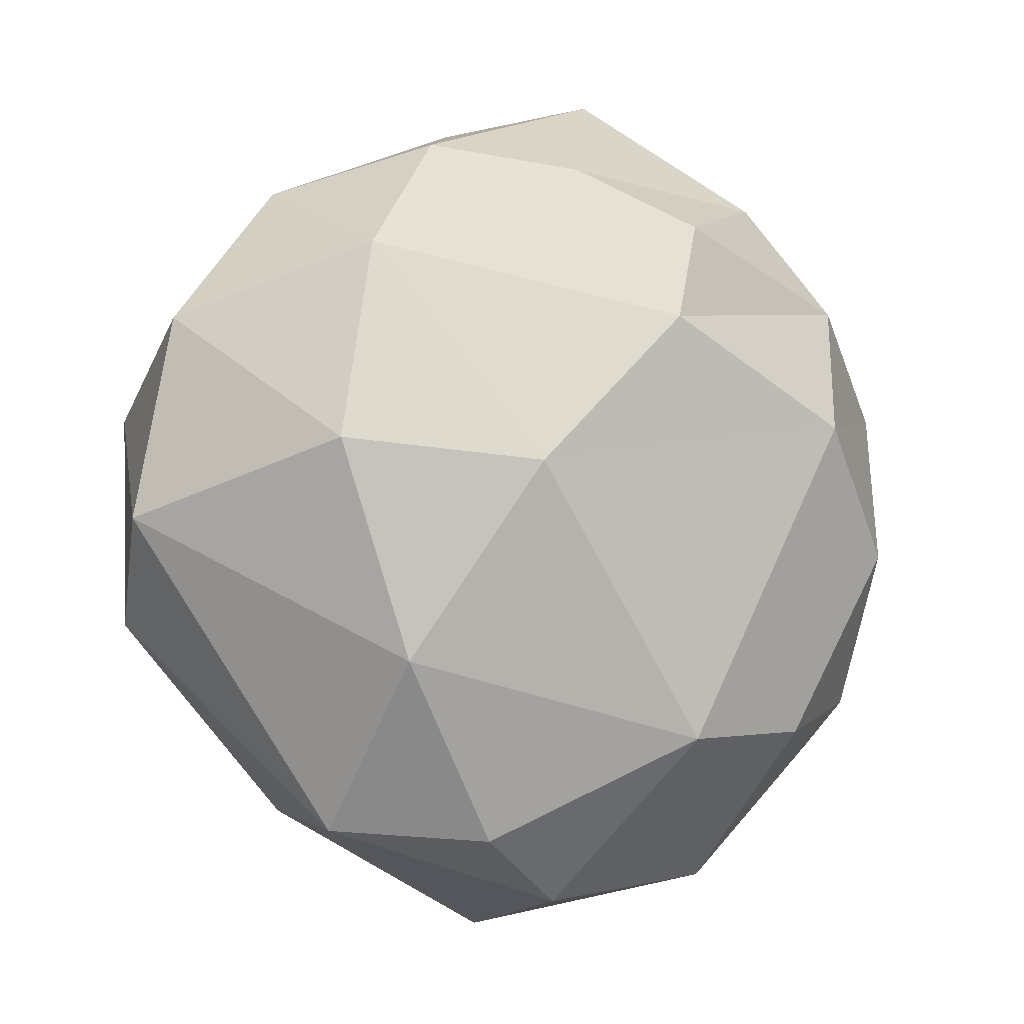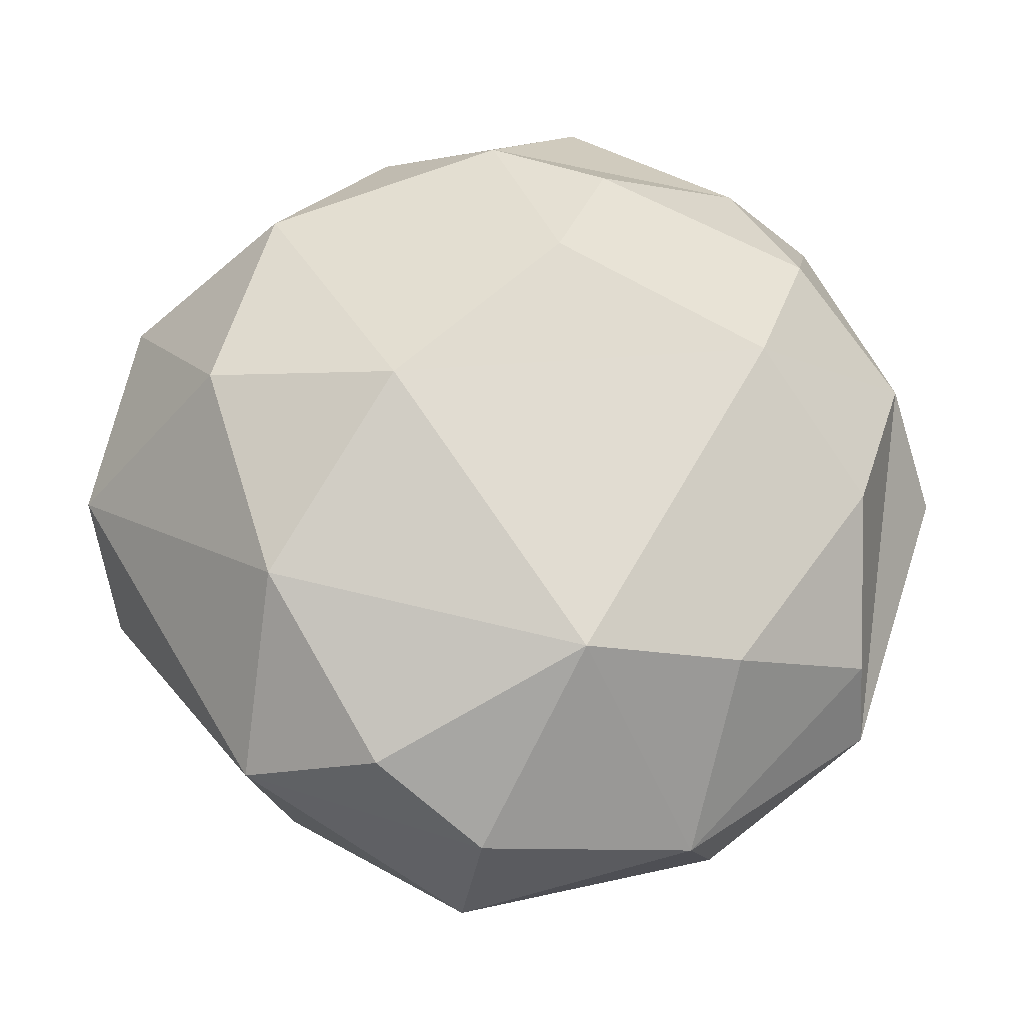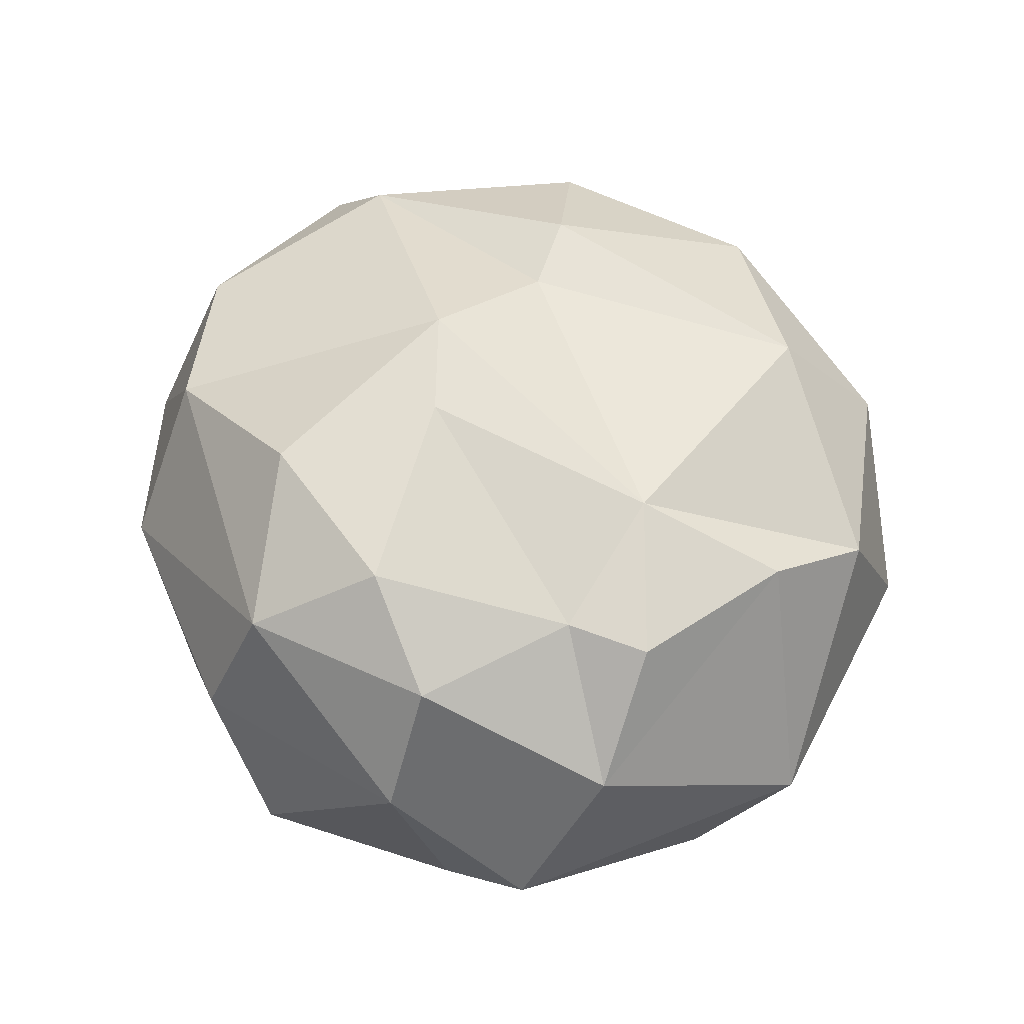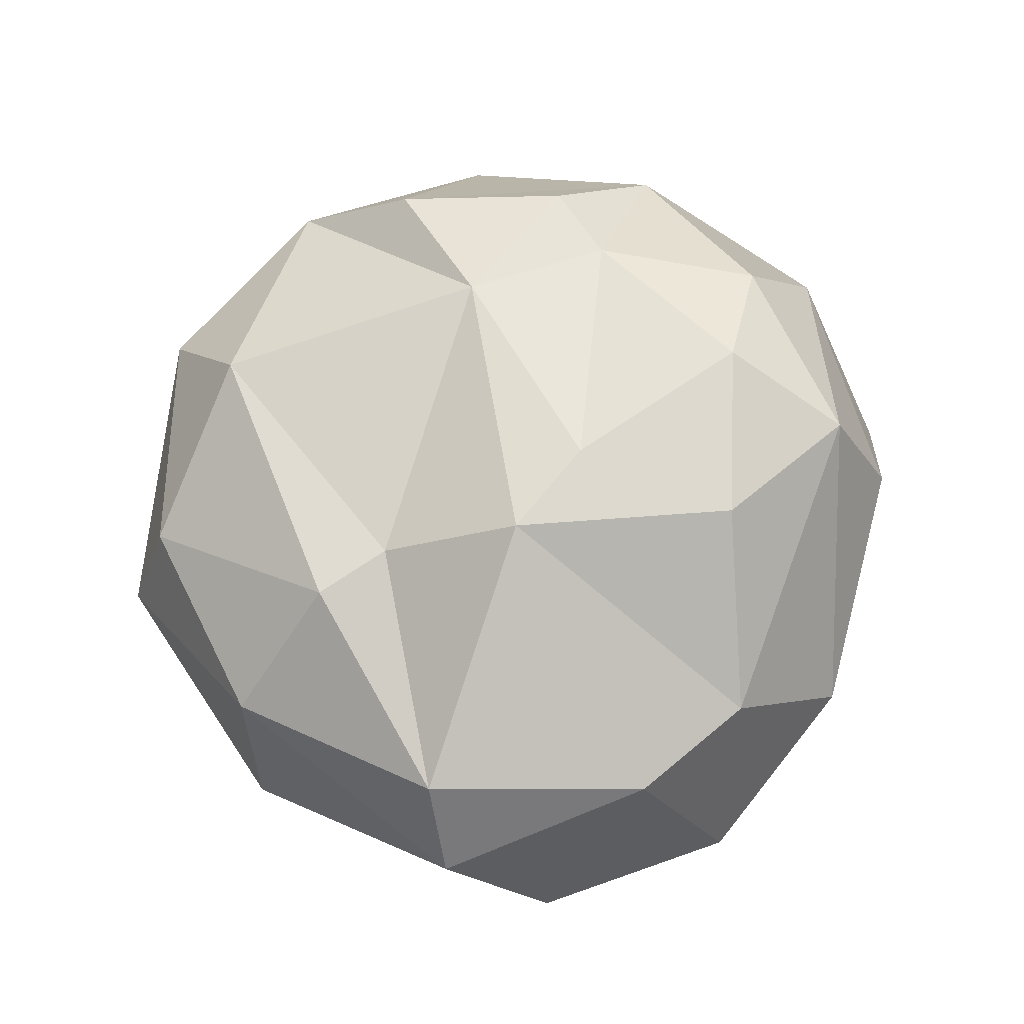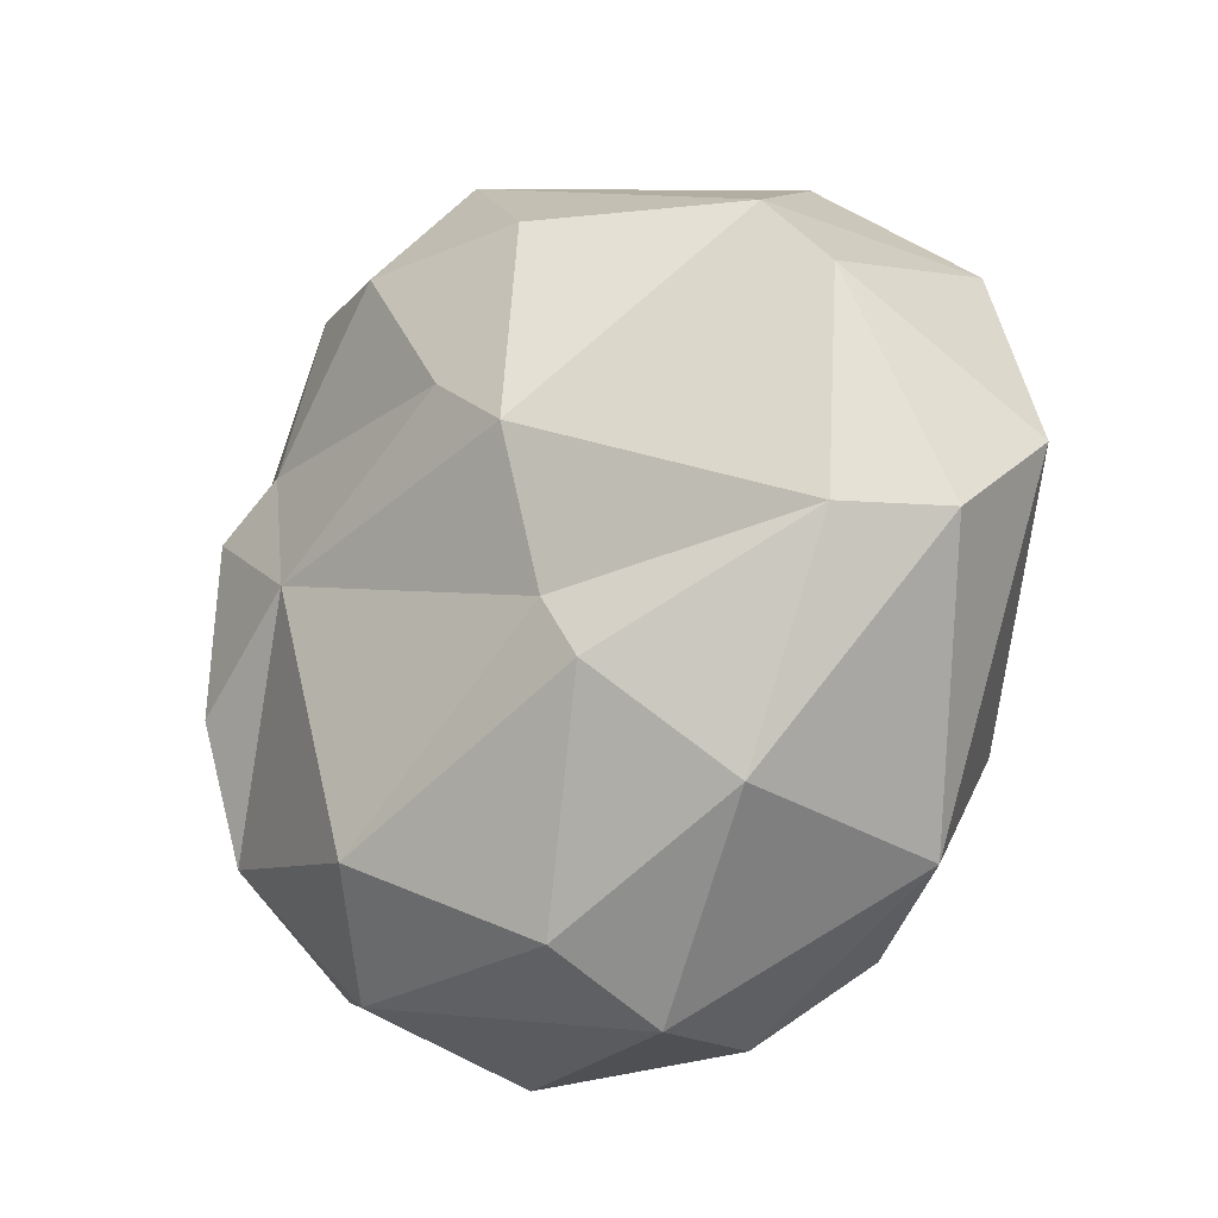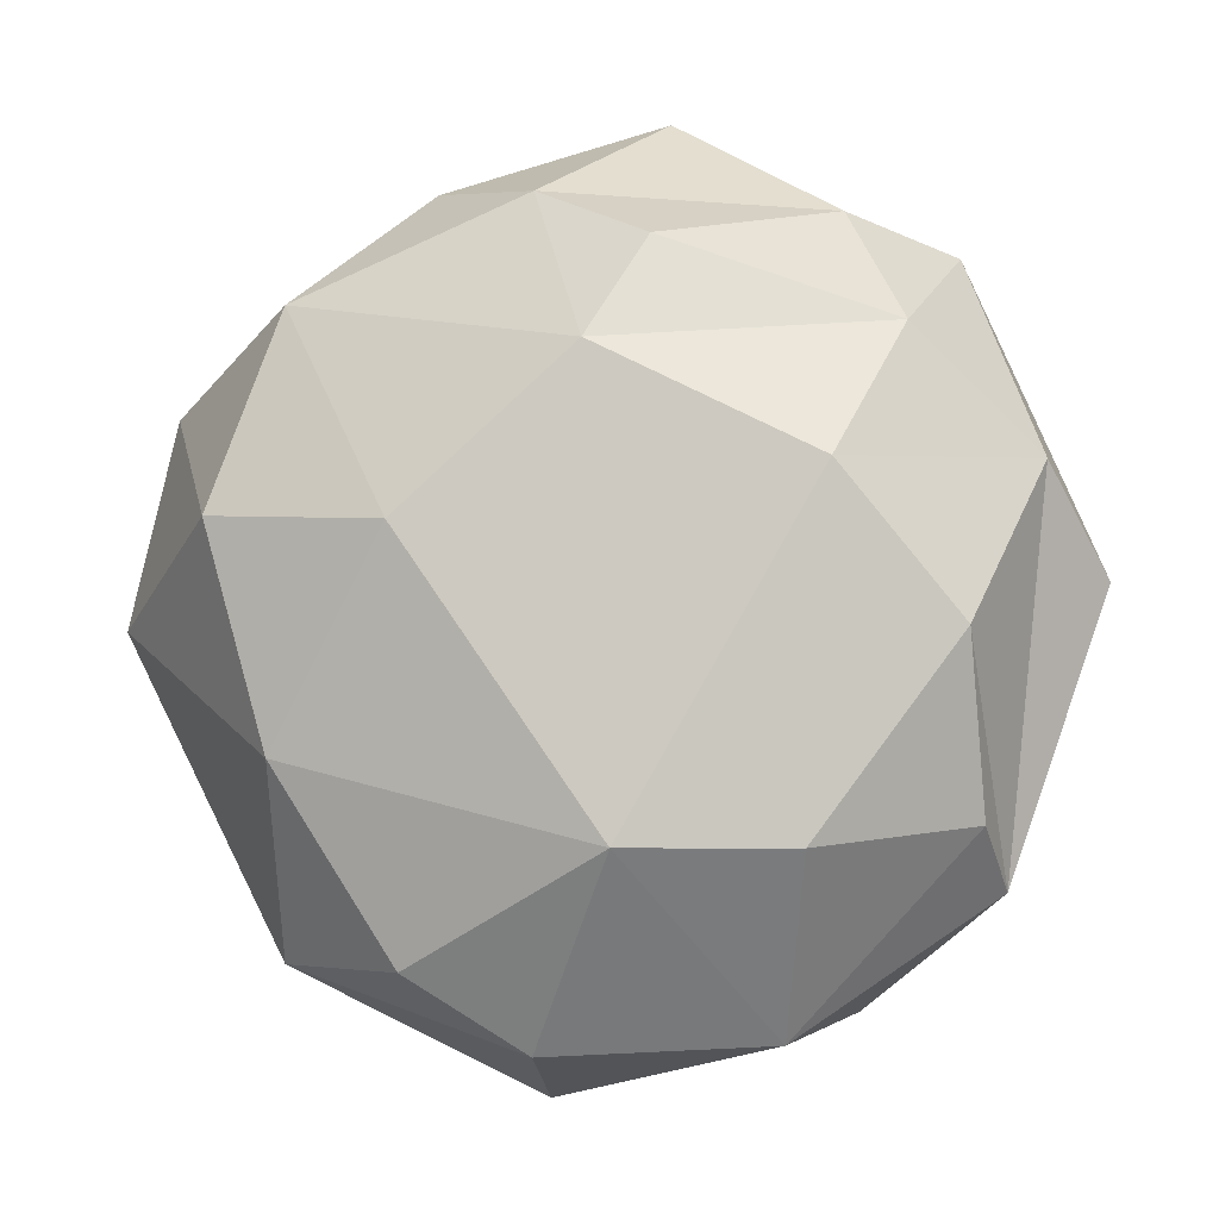
<metadata>
{"format":"obj","ext":"obj","renderer":"f3d","projection":"perspective","resolution":1024,"background":"white","views":[{"elev":-1.5,"azim":-30.1,"up":"+Z"},{"elev":-20.2,"azim":-2.3,"up":"+Z"},{"elev":64.4,"azim":45.8,"up":"+Y"},{"elev":68.9,"azim":-96.5,"up":"+Y"},{"elev":-34.4,"azim":-139.2,"up":"+Z"},{"elev":-7.9,"azim":12.7,"up":"+Z"}]}
</metadata>
<code>
g Bush_b_m_03
v -0.8621 0.3842 -0.007806
v -0.7771 0.397 0.3713
v -0.5983 0.04499 0.1343
v -0.5906 0.7558 0.411
v -0.8057 0.5666 -0.2101
v -0.1024 0.4416 -0.8172
v -0.05398 0.6603 -0.7353
v 0.4011 0.6074 -0.673
v -0.07158 0.1855 -0.7465
v -0.2683 0.08637 -0.612
v 0.2501 0.8197 -0.5473
v 0.3264 0.2748 -0.7276
v 0.4007 0.0333 -0.4244
v 0.8522 0.4416 0.03386
v 0.7649 0.2672 0.2146
v 0.6537 0.08701 -0.07691
v 0.6589 0.2233 -0.3813
v 0.6406 0.6892 -0.3625
v 0.1222 0.381 0.8499
v 0.44 0.2535 0.6427
v -0.04637 0.8622 0.6877
v -0.07662 0.61 0.8086
v -0.05618 0.1168 0.6703
v 0.3611 0.6753 0.708
v 0.3017 0.8816 0.5577
v -0.5199 0.5148 0.6396
v -0.2746 0.3071 0.7289
v -0.2468 -0.07783 0.09609
v 0.456 -0.02614 0.1779
v 0.0655 -0.05648 0.3779
v -0.4727 0.01954 -0.27
v 0.1096 -0.04948 -0.425
v -0.2147 0.8632 -0.2639
v -0.2377 0.9884 -0.0022
v -0.0953 0.9915 0.1424
v 0.3233 0.9211 -0.03026
v 0.5394 0.8754 0.1788
v -0.2852 0.8551 -0.4025
v -0.244 0.9616 0.4255
v 0.08773 0.9794 0.4755
v 0.395 0.8862 0.2511
v -0.7337 0.7597 0.1958
v -0.6775 0.7286 -0.2269
v -0.517 0.2606 -0.5942
v 0.6785 0.3728 -0.4818
v 0.5907 0.8351 -0.1471
v 0.6155 0.4126 0.5909
v 0.5581 0.1292 0.4236
v 0.159 0.0287 0.5637
v -0.4913 0.1328 0.504
v -0.4418 0.6518 -0.5919
v 0.6373 0.7055 0.388
f 2 50 26
f 3 2 1
f 42 43 5
f 5 51 44
f 43 51 5
f 9 10 44
f 32 10 9
f 31 44 10
f 44 51 6
f 51 7 6
f 11 8 7
f 6 12 9
f 8 12 6
f 12 32 9
f 8 45 12
f 12 13 32
f 15 16 45
f 18 46 14
f 45 18 14
f 45 8 18
f 14 52 47
f 46 37 52
f 15 29 16
f 47 15 14
f 48 29 15
f 20 48 47
f 23 20 19
f 23 49 20
f 19 24 22
f 22 24 21
f 20 24 19
f 20 47 24
f 22 26 27
f 22 21 26
f 27 23 19
f 28 31 32
f 3 31 28
f 13 17 16
f 29 48 30
f 30 50 28
f 28 50 3
f 23 50 30
f 36 33 34
f 36 11 33
f 36 18 11
f 37 46 36
f 33 43 34
f 11 7 38
f 38 51 43
f 40 39 21
f 35 36 34
f 40 41 35
f 3 50 2
f 5 1 42
f 2 42 1
f 42 2 4
f 26 4 2
f 1 31 3
f 1 44 31
f 5 44 1
f 6 9 44
f 6 7 8
f 11 18 8
f 12 45 17
f 12 17 13
f 15 45 14
f 45 16 17
f 14 46 52
f 37 41 52
f 15 47 48
f 20 49 48
f 21 24 25
f 16 29 32 13
f 26 21 4
f 39 4 21
f 19 22 27
f 27 50 23
f 26 50 27
f 32 31 10
f 28 32 29
f 39 40 35 34
f 29 30 28
f 52 25 24 47
f 30 48 49
f 30 49 23
f 36 46 18
f 33 38 43
f 33 11 38
f 38 7 51
f 42 4 34 43
f 34 4 39
f 35 41 36
f 36 41 37
f 40 25 41
f 41 25 52
f 21 25 40

</code>
